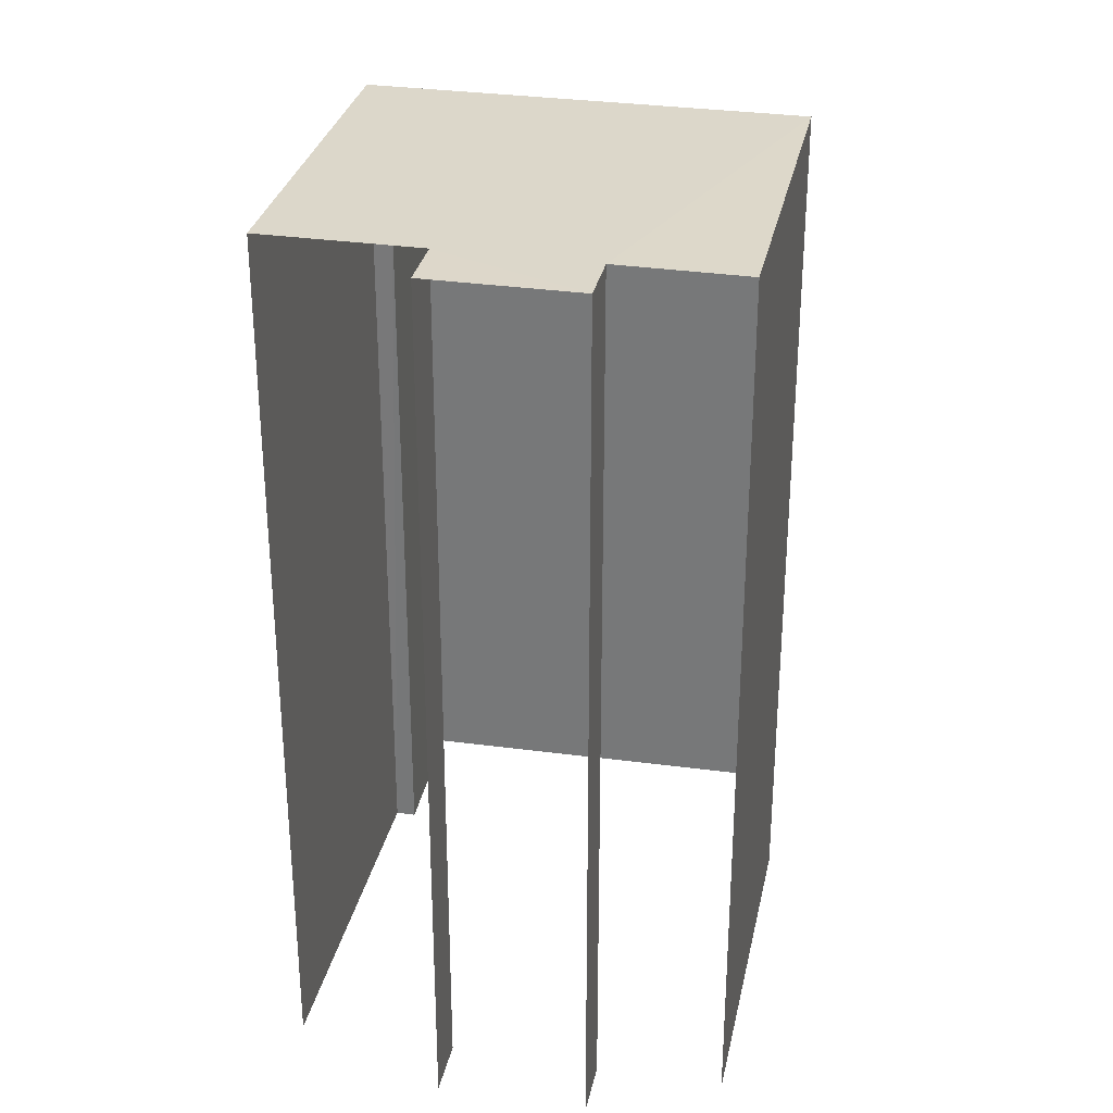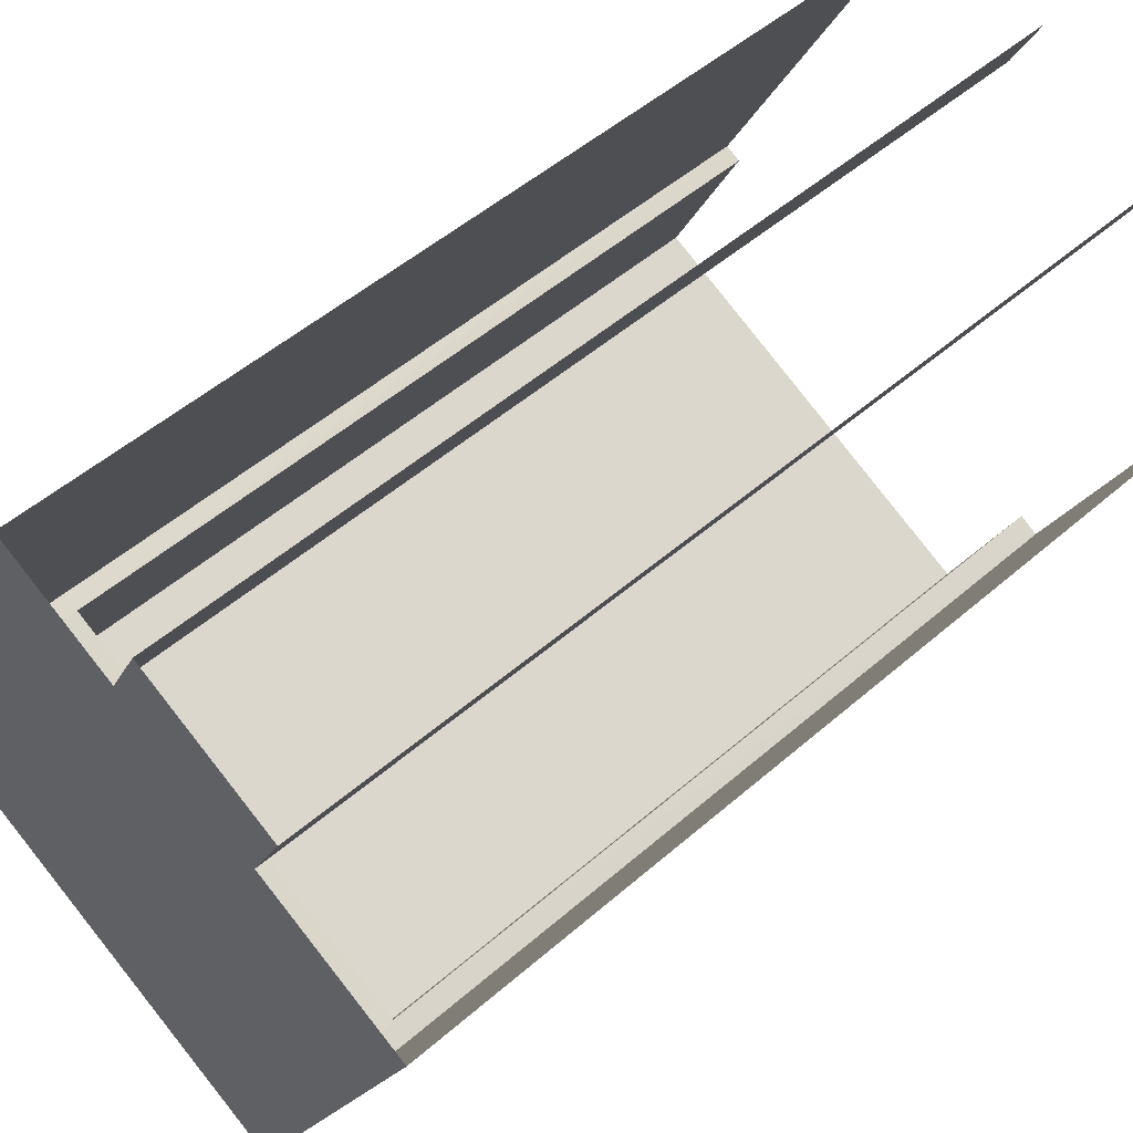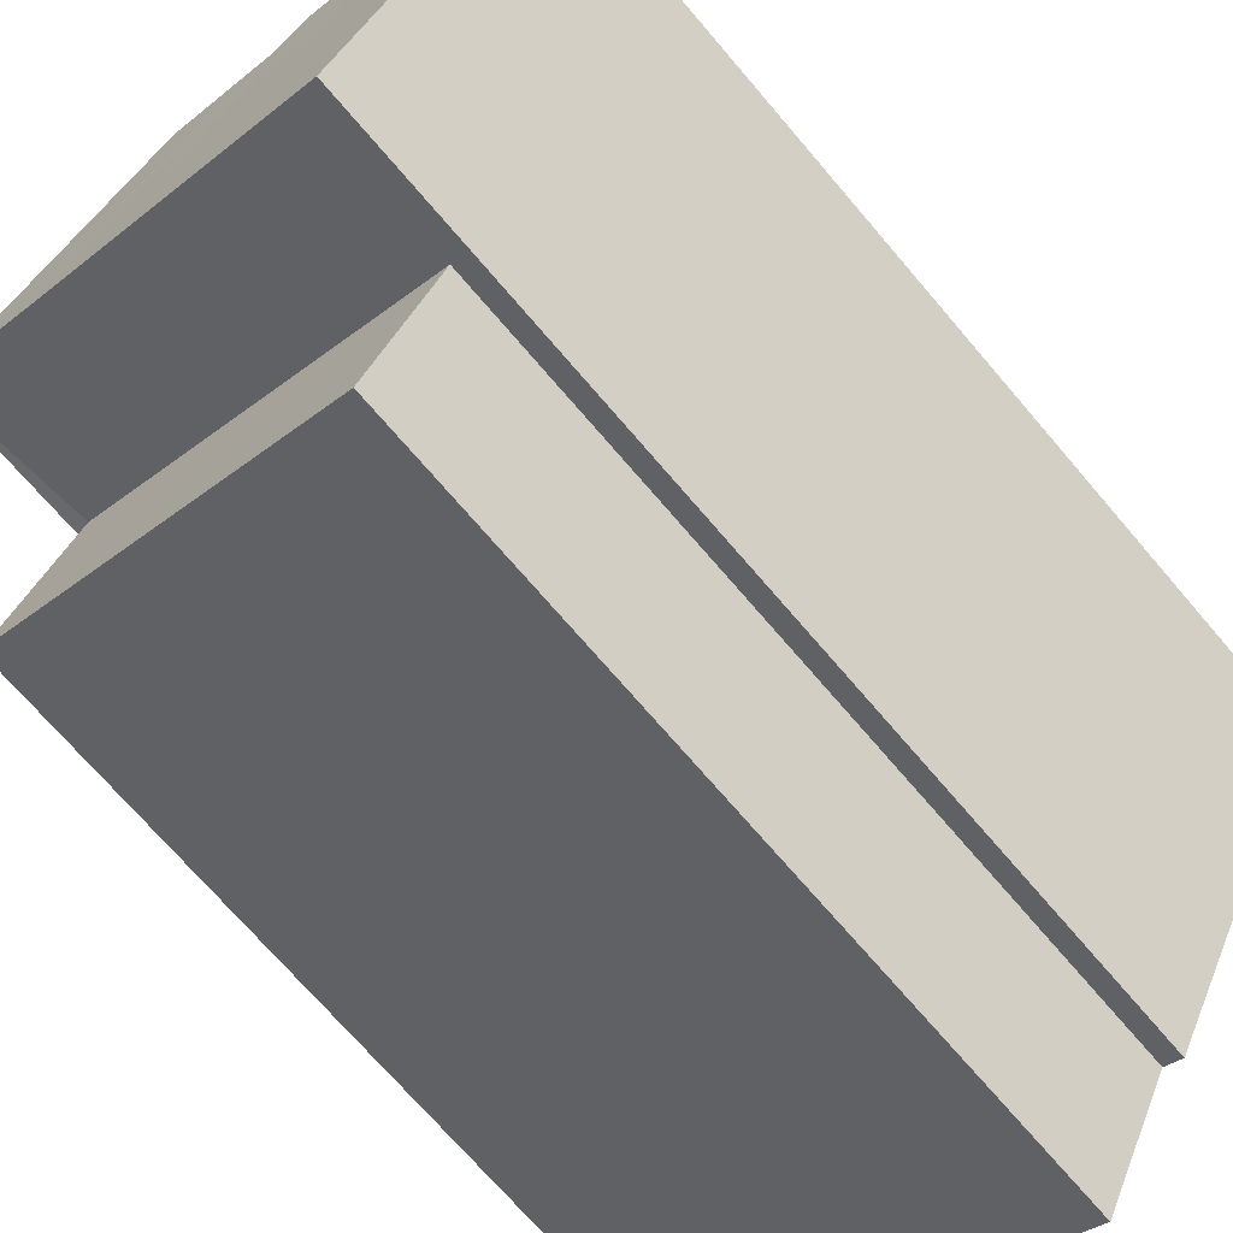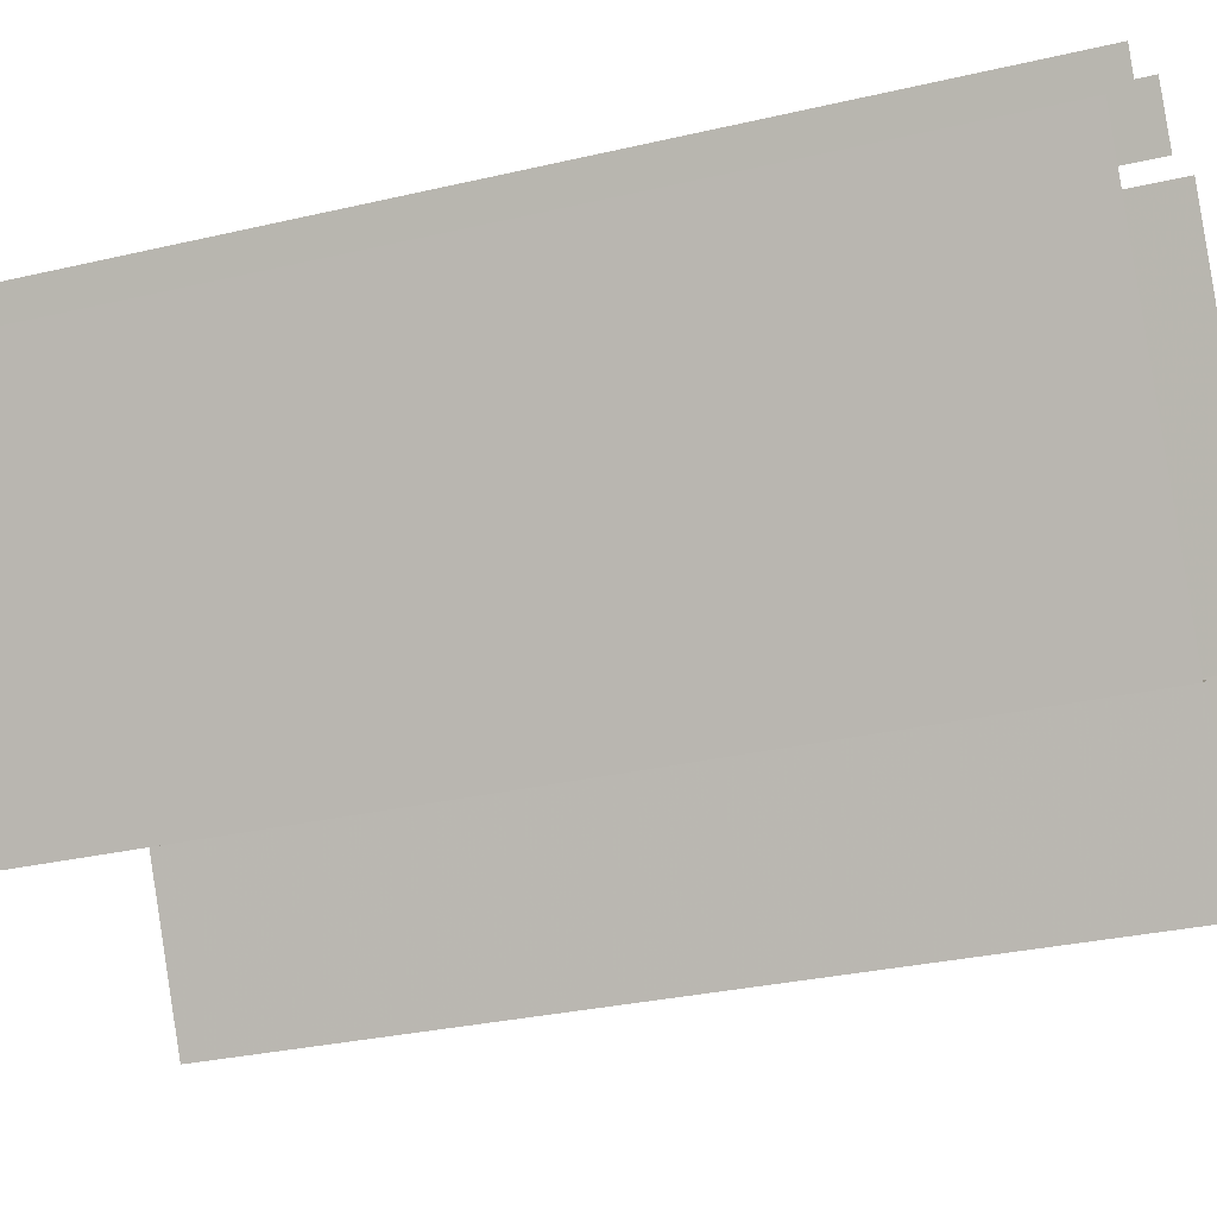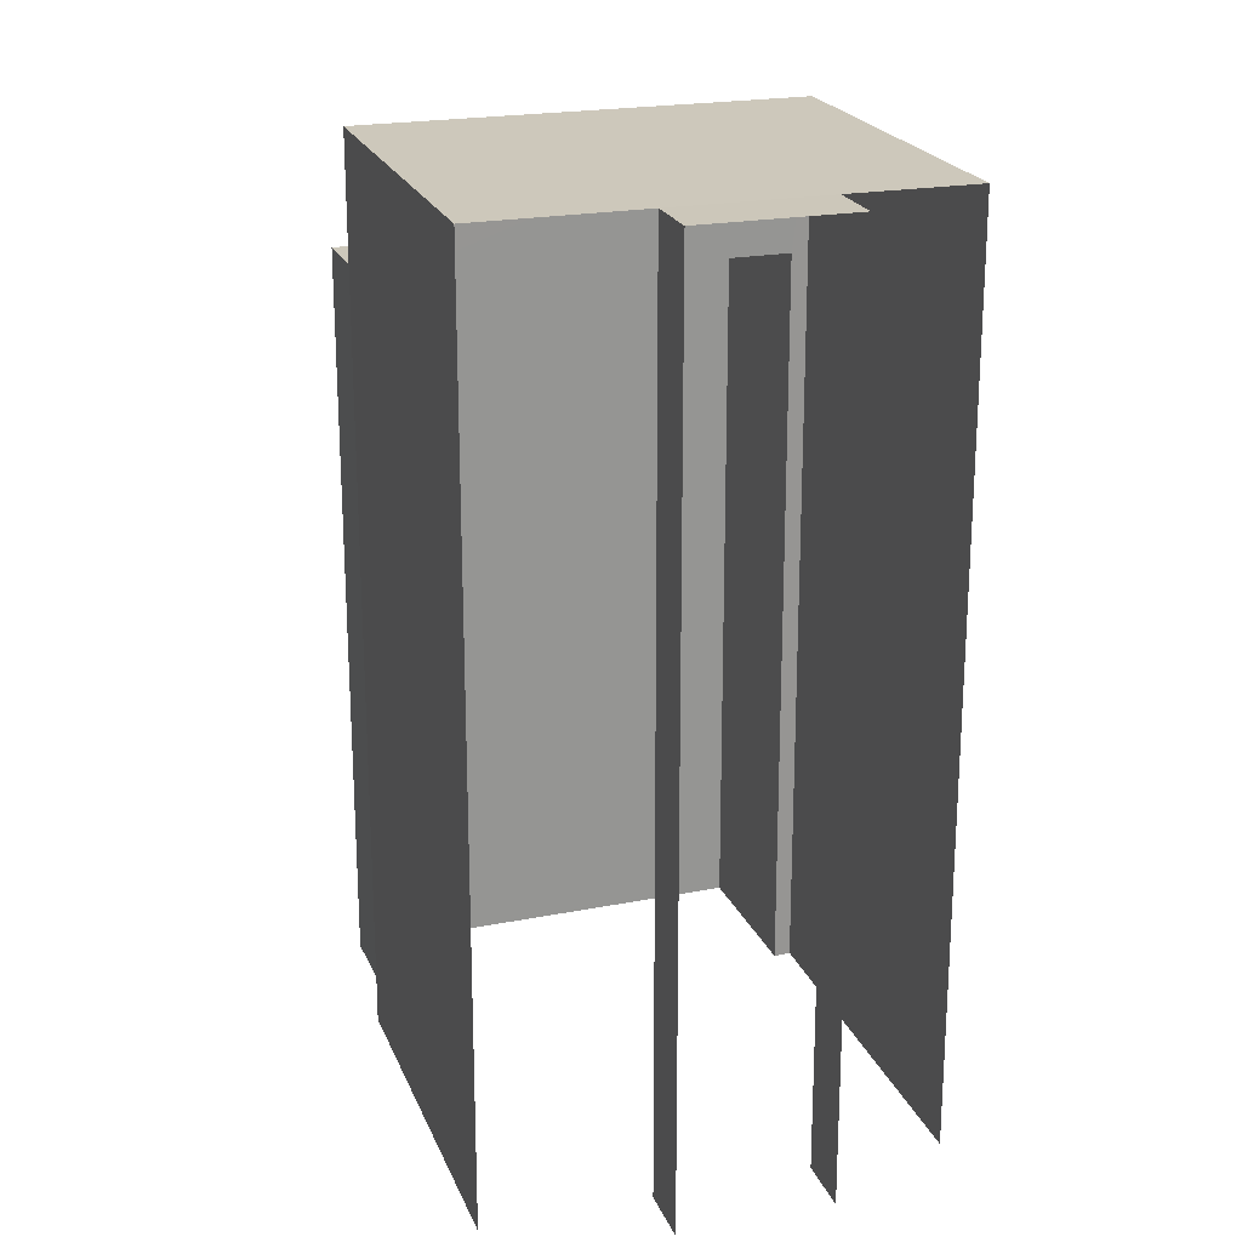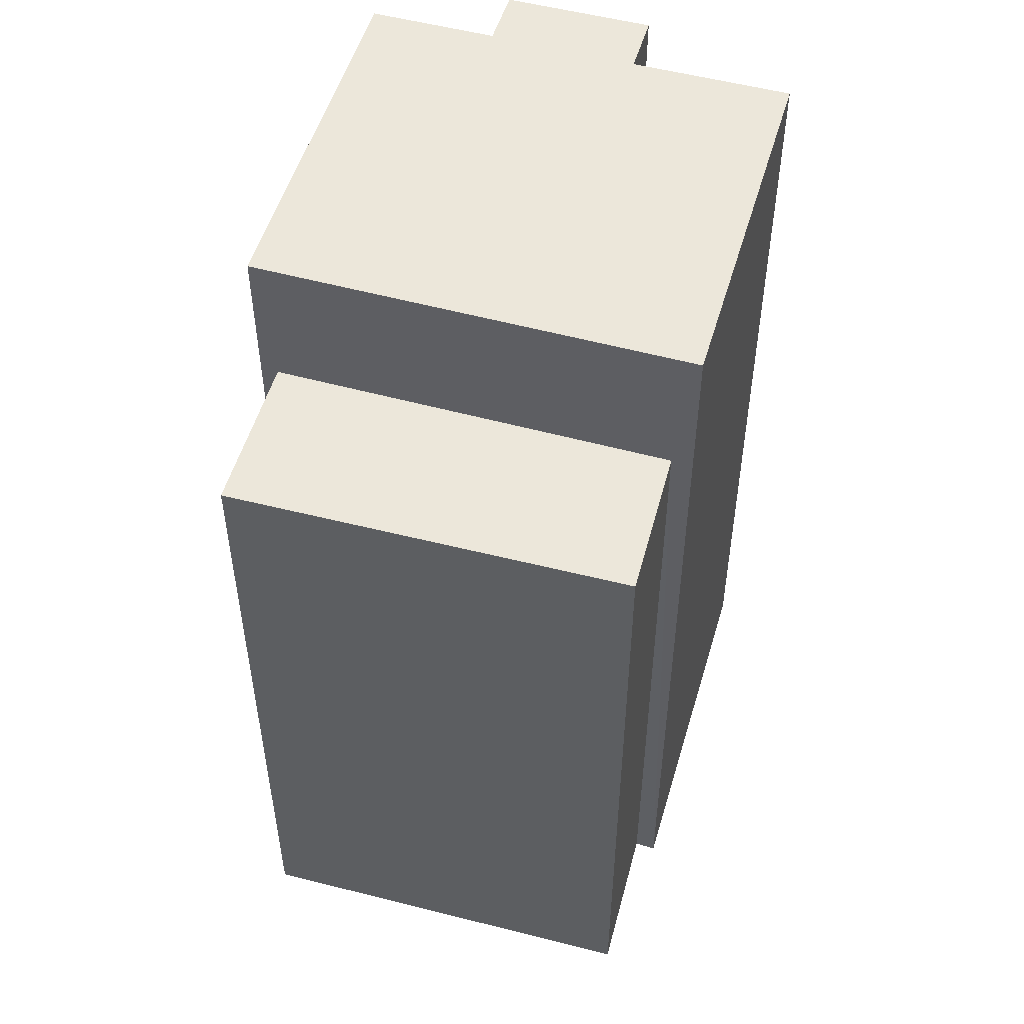
<metadata>
{"format":"obj","ext":"obj","renderer":"f3d","projection":"perspective","resolution":1024,"background":"white","views":[{"elev":30.8,"azim":163.9,"up":"+Z"},{"elev":49.4,"azim":45.8,"up":"+Y"},{"elev":-71.3,"azim":40.5,"up":"+Y"},{"elev":-29.0,"azim":109.5,"up":"+Y"},{"elev":21.9,"azim":134.0,"up":"+Z"},{"elev":52.4,"azim":-11.6,"up":"+Z"}]}
</metadata>
<code>
v -2.253e+05 -1.277e+05 12.87
v -2.253e+05 -1.277e+05 12.87
v -2.253e+05 -1.277e+05 12.87
v -2.253e+05 -1.277e+05 12.87
v -2.253e+05 -1.277e+05 12.87
v -2.253e+05 -1.277e+05 12.87
v -2.253e+05 -1.277e+05 12.87
v -2.253e+05 -1.277e+05 12.87
v -2.253e+05 -1.277e+05 12.87
v -2.253e+05 -1.277e+05 12.87
v -2.253e+05 -1.277e+05 12.87
v -2.253e+05 -1.277e+05 12.87
v -2.253e+05 -1.277e+05 25.16
v -2.253e+05 -1.277e+05 25.16
v -2.253e+05 -1.277e+05 25.16
v -2.253e+05 -1.277e+05 25.16
v -2.253e+05 -1.277e+05 27.54
v -2.253e+05 -1.277e+05 27.54
v -2.253e+05 -1.277e+05 27.54
v -2.253e+05 -1.277e+05 27.54
v -2.253e+05 -1.277e+05 27.54
v -2.253e+05 -1.277e+05 27.54
v -2.253e+05 -1.277e+05 27.54
v -2.253e+05 -1.277e+05 27.54
f 1 2 3
f 3 2 4
f 5 6 4
f 2 7 8
f 9 10 11
f 5 4 10
f 12 9 11
f 11 2 8
f 4 2 11
f 10 4 11
f 22 10 9
f 22 21 10
f 23 6 5
f 24 23 5
f 20 3 4
f 17 20 4
f 13 14 15
f 13 16 14
f 17 18 19
f 19 20 17
f 21 22 18
f 23 24 17
f 24 21 17
f 17 21 18
f 16 8 14
f 16 11 8
f 15 8 7
f 15 14 8
f 21 5 10
f 21 24 5
f 2 1 13
f 1 19 13
f 11 16 12
f 13 19 18
f 16 13 18
f 12 16 18
f 2 15 7
f 2 13 15
f 19 1 3
f 20 19 3
f 23 4 6
f 23 17 4
f 18 9 12
f 18 22 9

</code>
